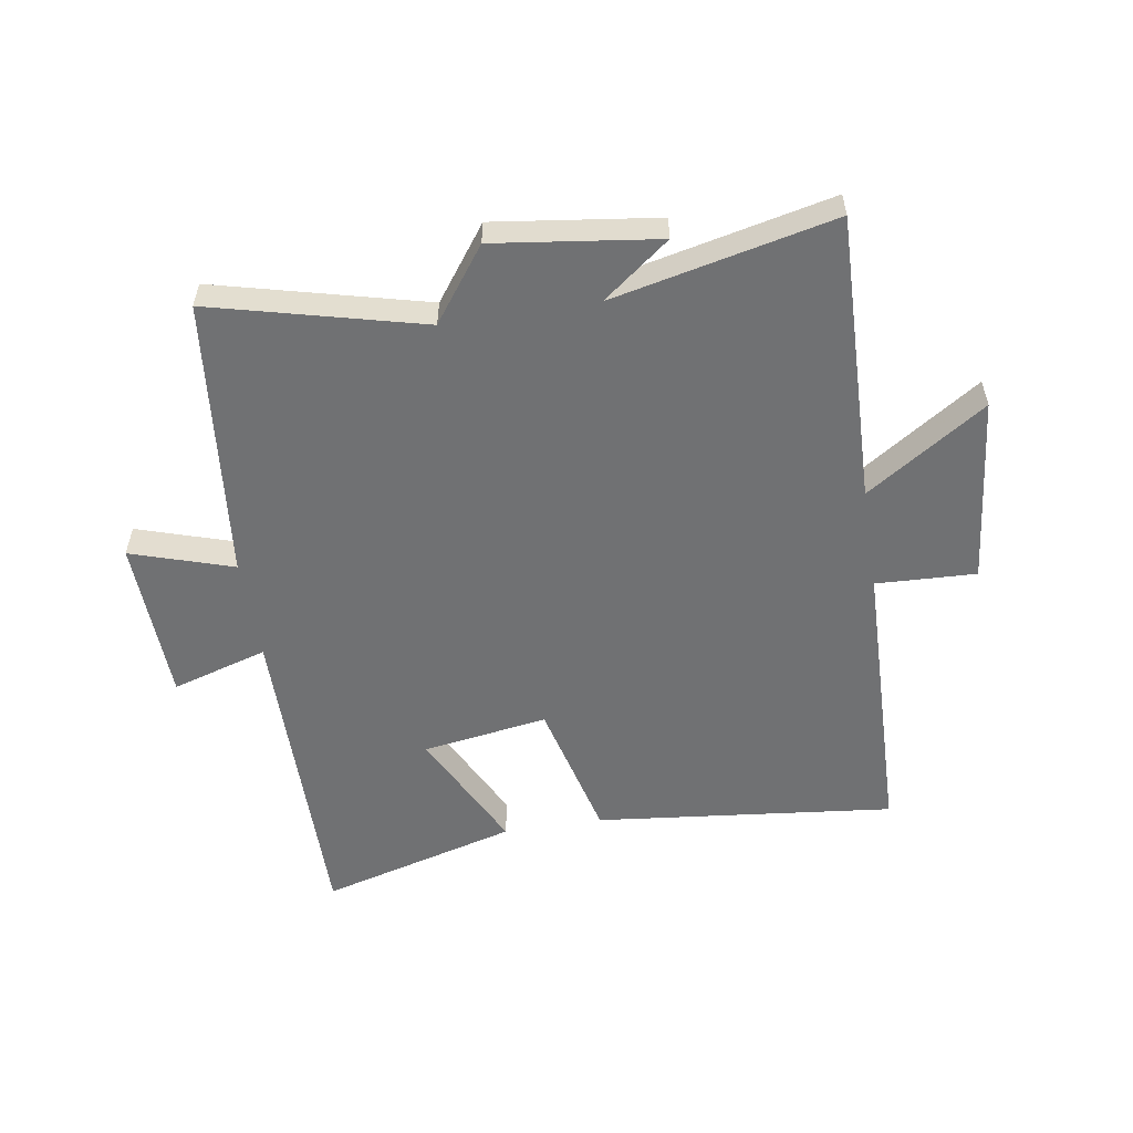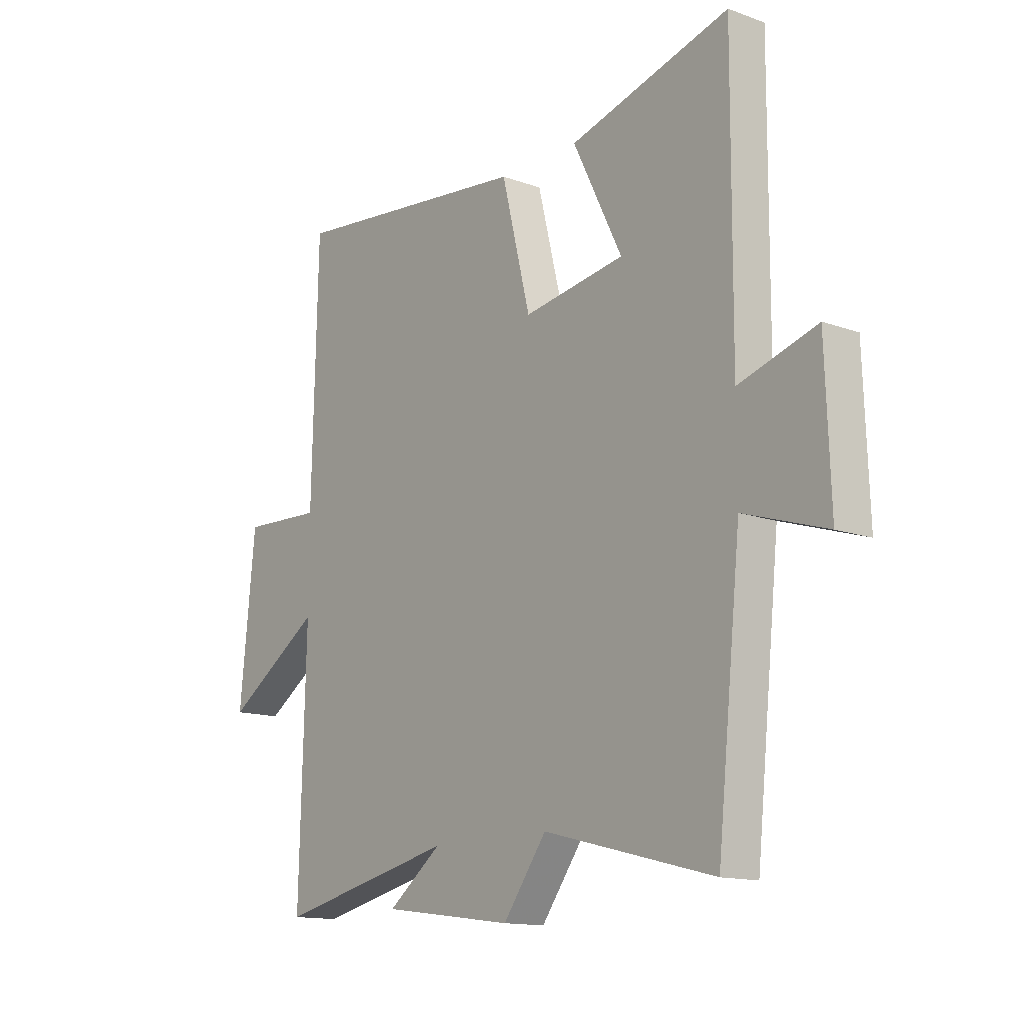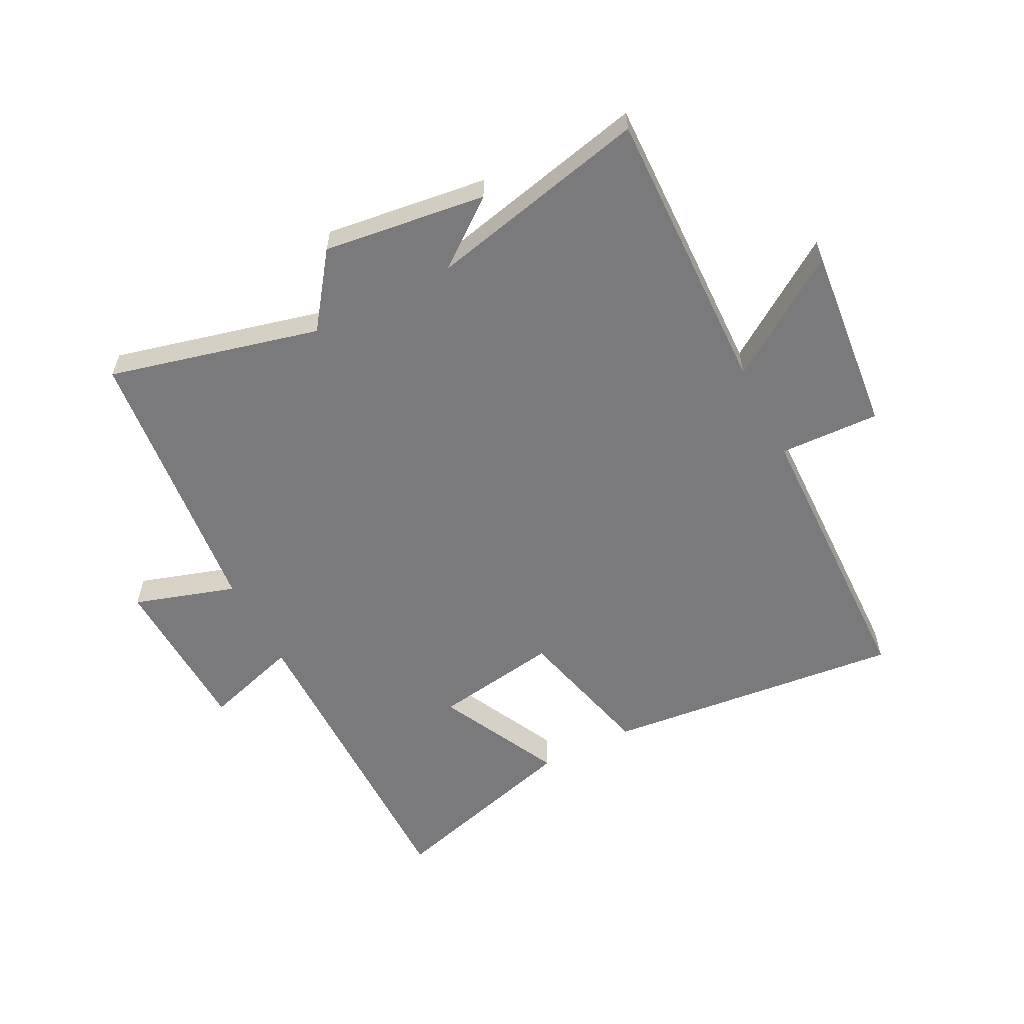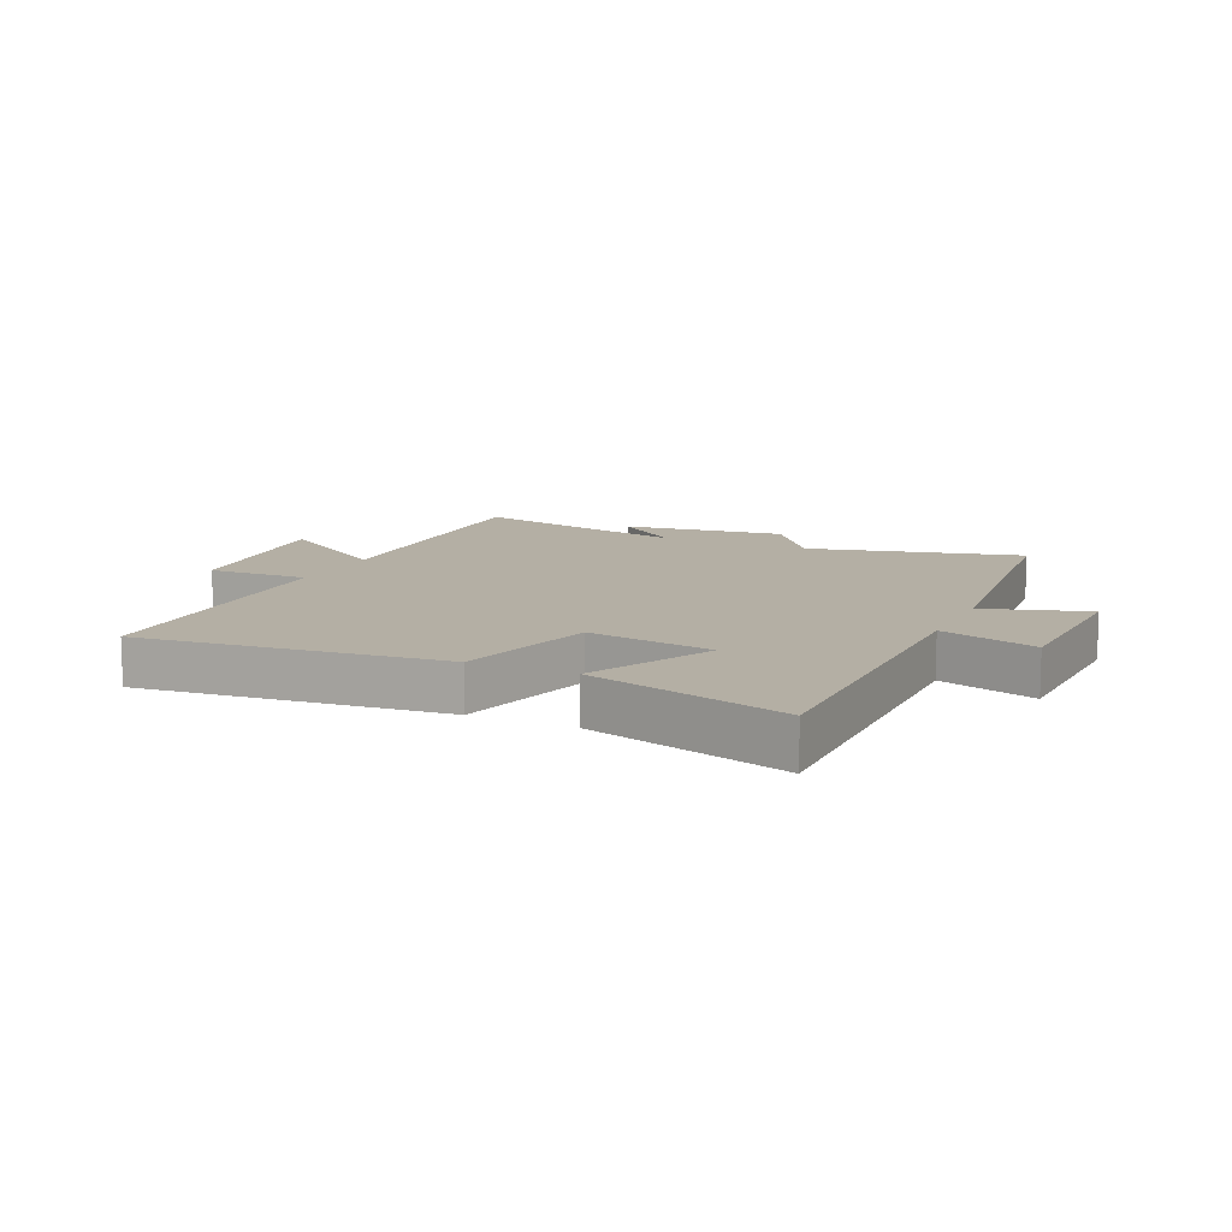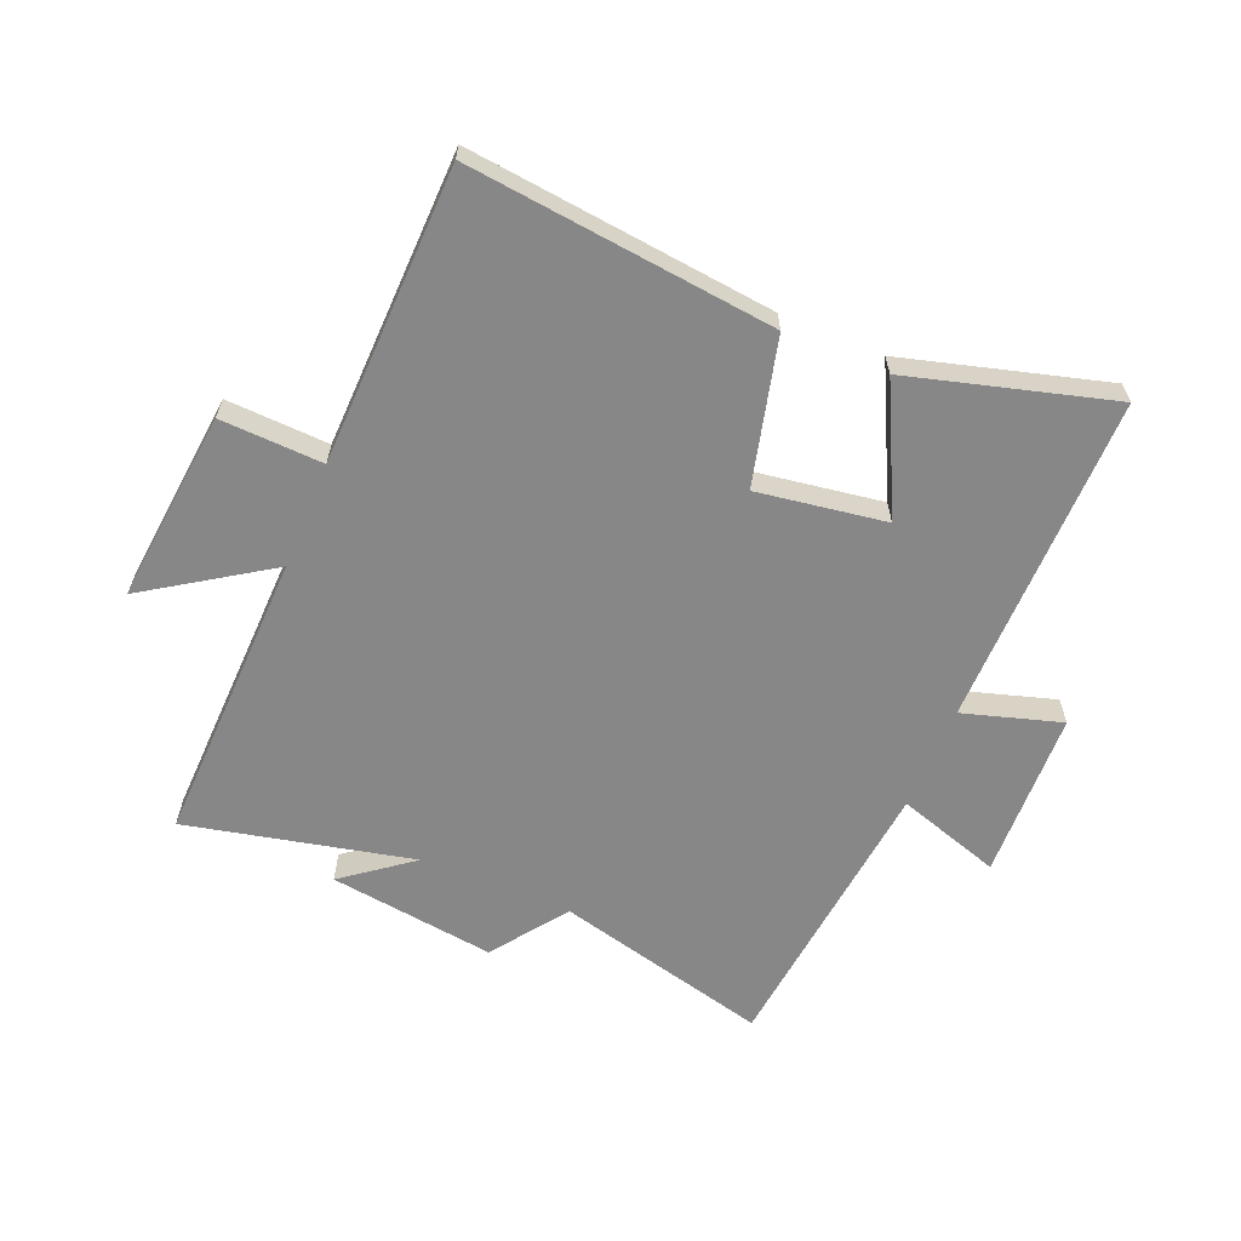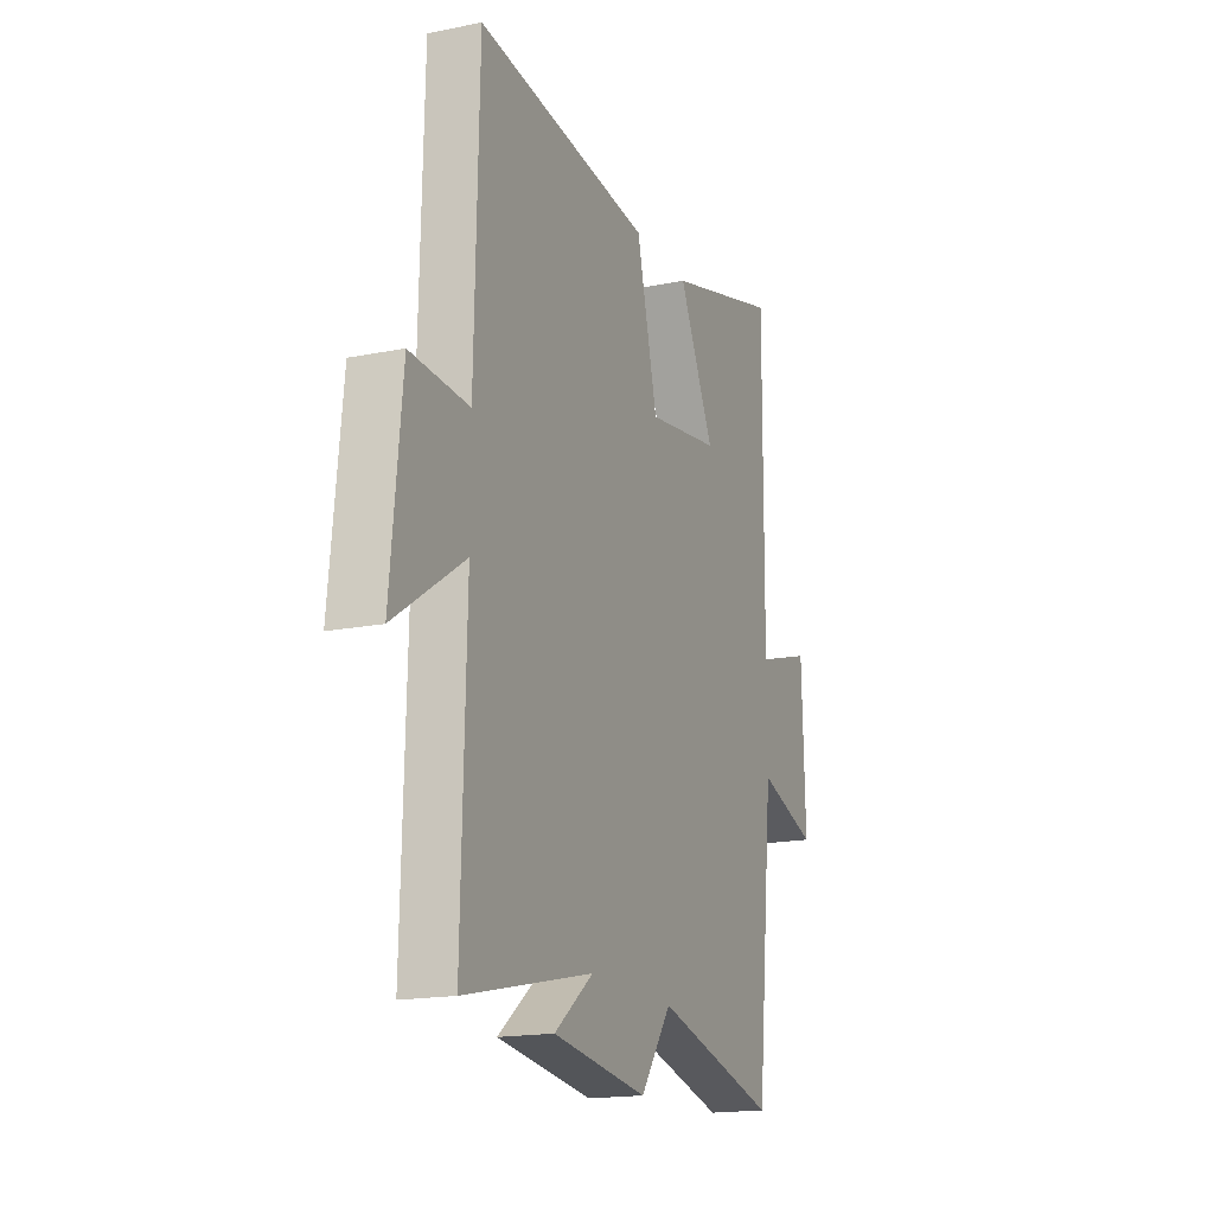
<metadata>
{"format":"obj","ext":"obj","renderer":"f3d","projection":"perspective","resolution":1024,"background":"white","views":[{"elev":-55.1,"azim":-170.9,"up":"+Y"},{"elev":-13.9,"azim":51.3,"up":"+Z"},{"elev":-58.2,"azim":-152.7,"up":"+Y"},{"elev":11.3,"azim":24.9,"up":"+Y"},{"elev":-62.4,"azim":-22.6,"up":"+Y"},{"elev":-17.2,"azim":-68.0,"up":"+Z"}]}
</metadata>
<code>
v -0.513 0.07 -0.582
v -0.5 0.07 -0.102
v -0.698 0.07 -0.233
v -0.666 0.07 0.079
v -0.5 0.07 0.072
v -0.488 0.07 0.554
v 0.009 0.07 0.5
v 0.068 0.07 0.264
v 0.276 0.07 0.296
v 0.175 0.07 0.5
v 0.503 0.07 0.591
v 0.5 0.07 0.051
v 0.659 0.07 0.099
v 0.669 0.07 -0.175
v 0.5 0.07 -0.121
v 0.451 0.07 -0.588
v 0.102 0.07 -0.5
v 0.013 0.07 -0.621
v -0.257 0.07 -0.585
v -0.146 0.07 -0.5
v -0.513 0 -0.582
v -0.5 0 -0.102
v -0.698 0 -0.233
v -0.666 0 0.079
v -0.5 0 0.072
v -0.488 0 0.554
v 0.009 0 0.5
v 0.068 0 0.264
v 0.276 0 0.296
v 0.175 0 0.5
v 0.503 0 0.591
v 0.5 0 0.051
v 0.659 0 0.099
v 0.669 0 -0.175
v 0.5 0 -0.121
v 0.451 0 -0.588
v 0.102 0 -0.5
v 0.013 0 -0.621
v -0.257 0 -0.585
v -0.146 0 -0.5
f 17 18 19 20
f 15 16 17
f 15 17 20
f 12 13 14 15
f 20 1 2
f 15 20 2
f 12 15 2
f 9 10 11 12
f 8 9 12 2
f 7 8 2
f 6 7 2
f 5 6 2
f 2 3 4 5
f 40 39 38 37
f 37 36 35
f 40 37 35
f 35 34 33 32
f 22 21 40
f 22 40 35
f 22 35 32
f 32 31 30 29
f 22 32 29 28
f 22 28 27
f 22 27 26
f 22 26 25
f 25 24 23 22
f 1 21 22 2
f 2 22 23 3
f 3 23 24 4
f 4 24 25 5
f 5 25 26 6
f 6 26 27 7
f 7 27 28 8
f 8 28 29 9
f 9 29 30 10
f 10 30 31 11
f 11 31 32 12
f 12 32 33 13
f 13 33 34 14
f 14 34 35 15
f 15 35 36 16
f 16 36 37 17
f 17 37 38 18
f 18 38 39 19
f 19 39 40 20
f 20 40 21 1

</code>
